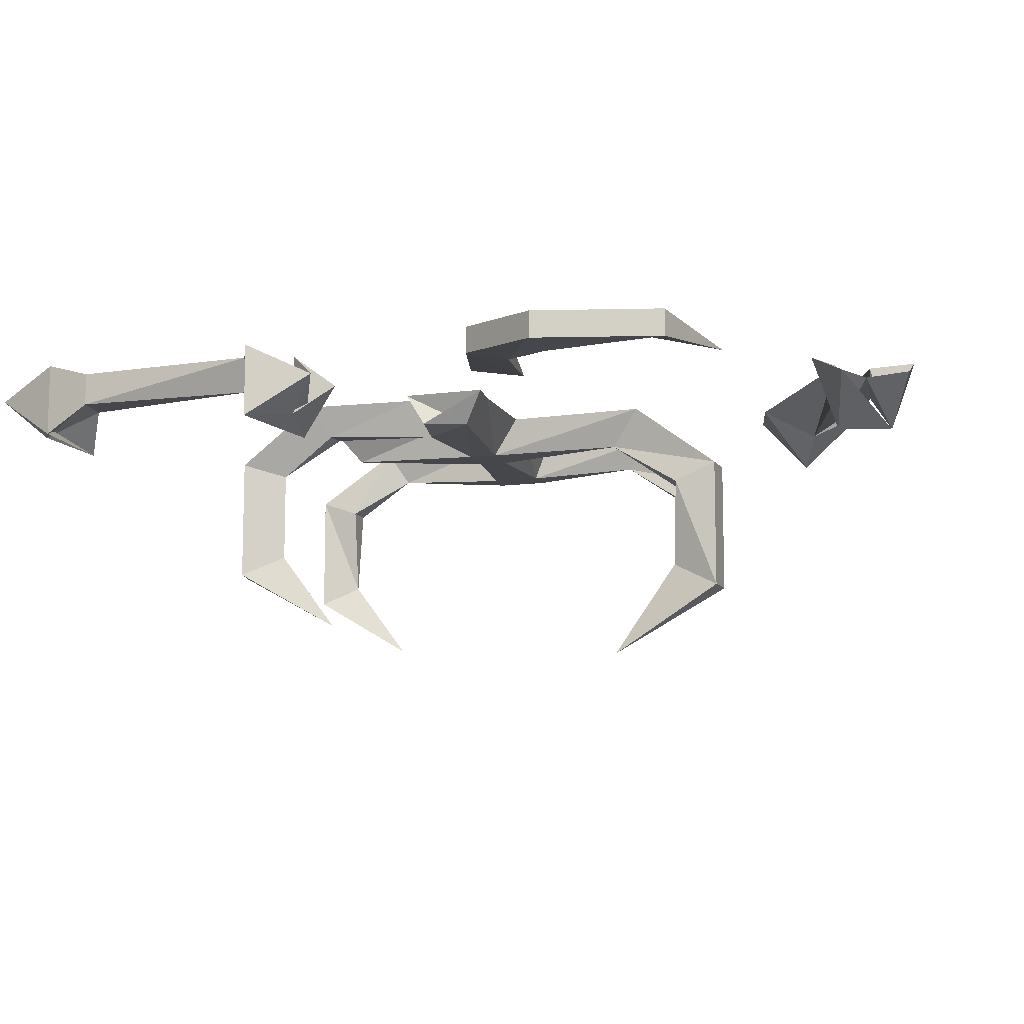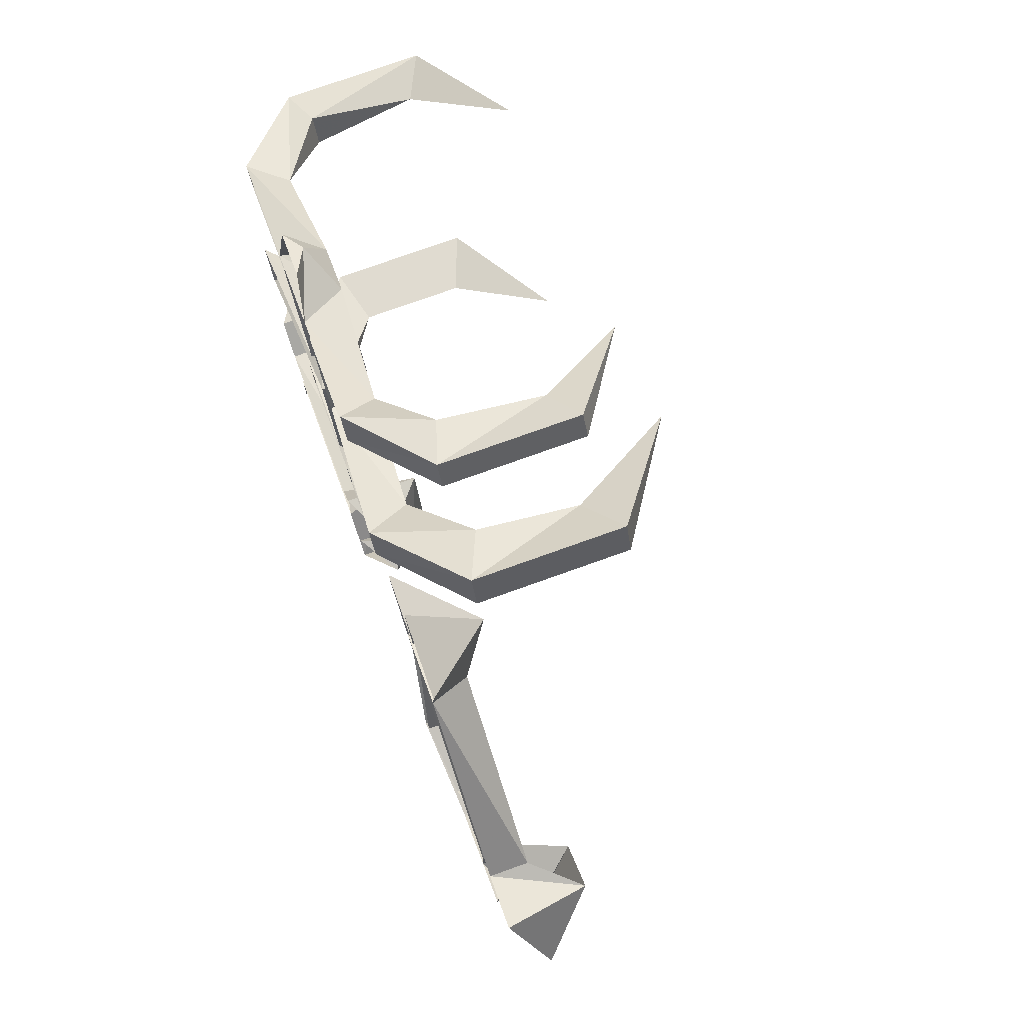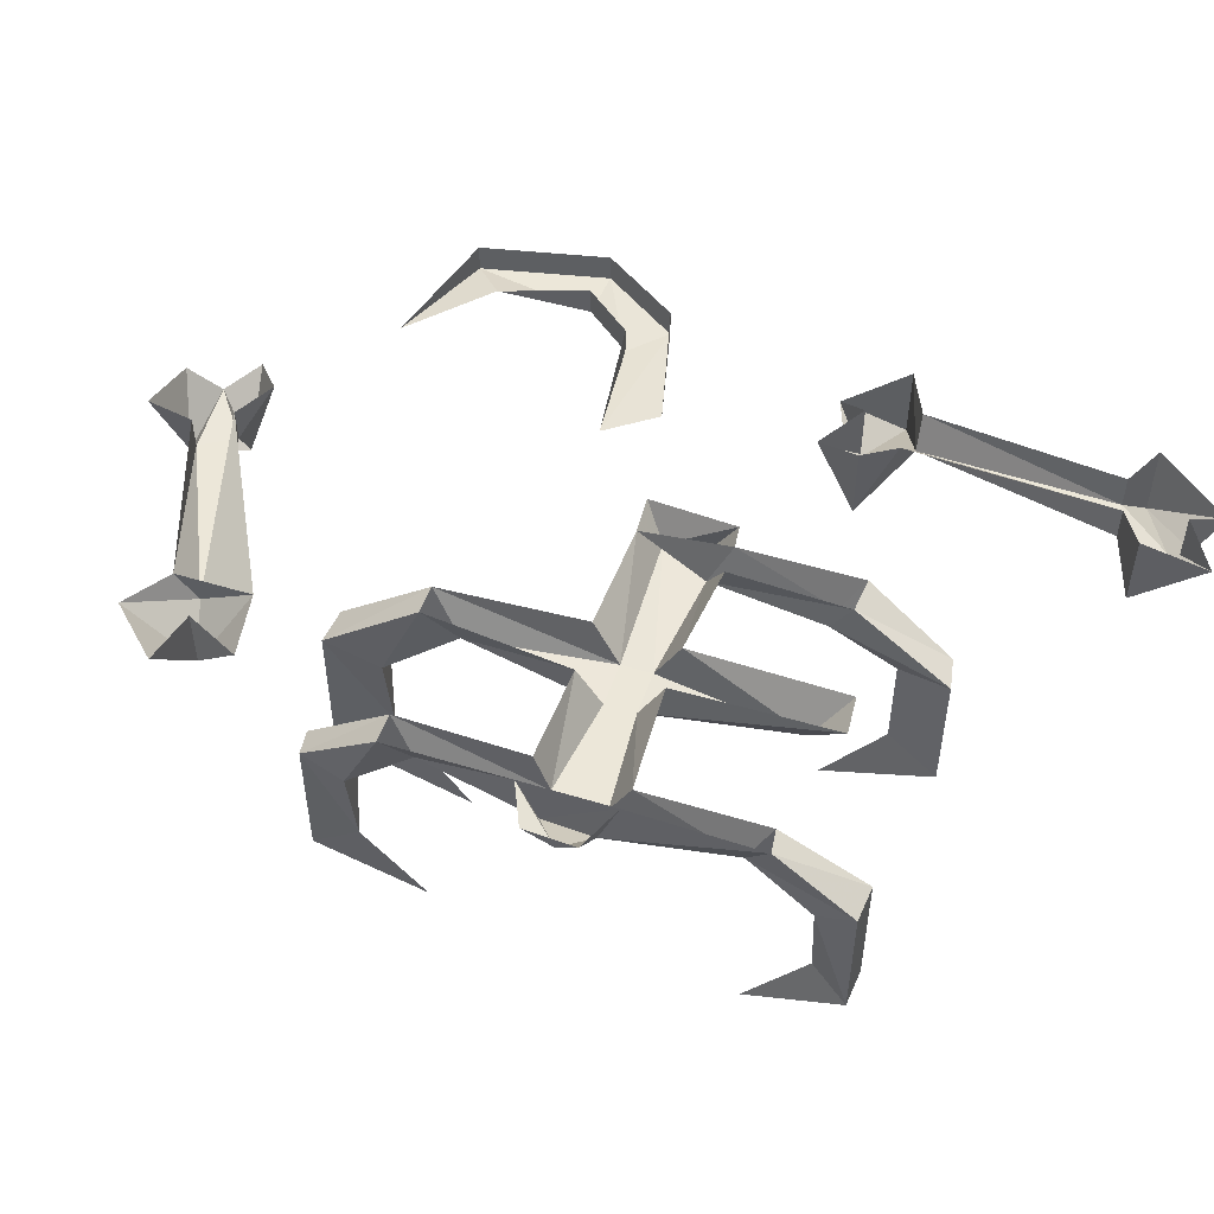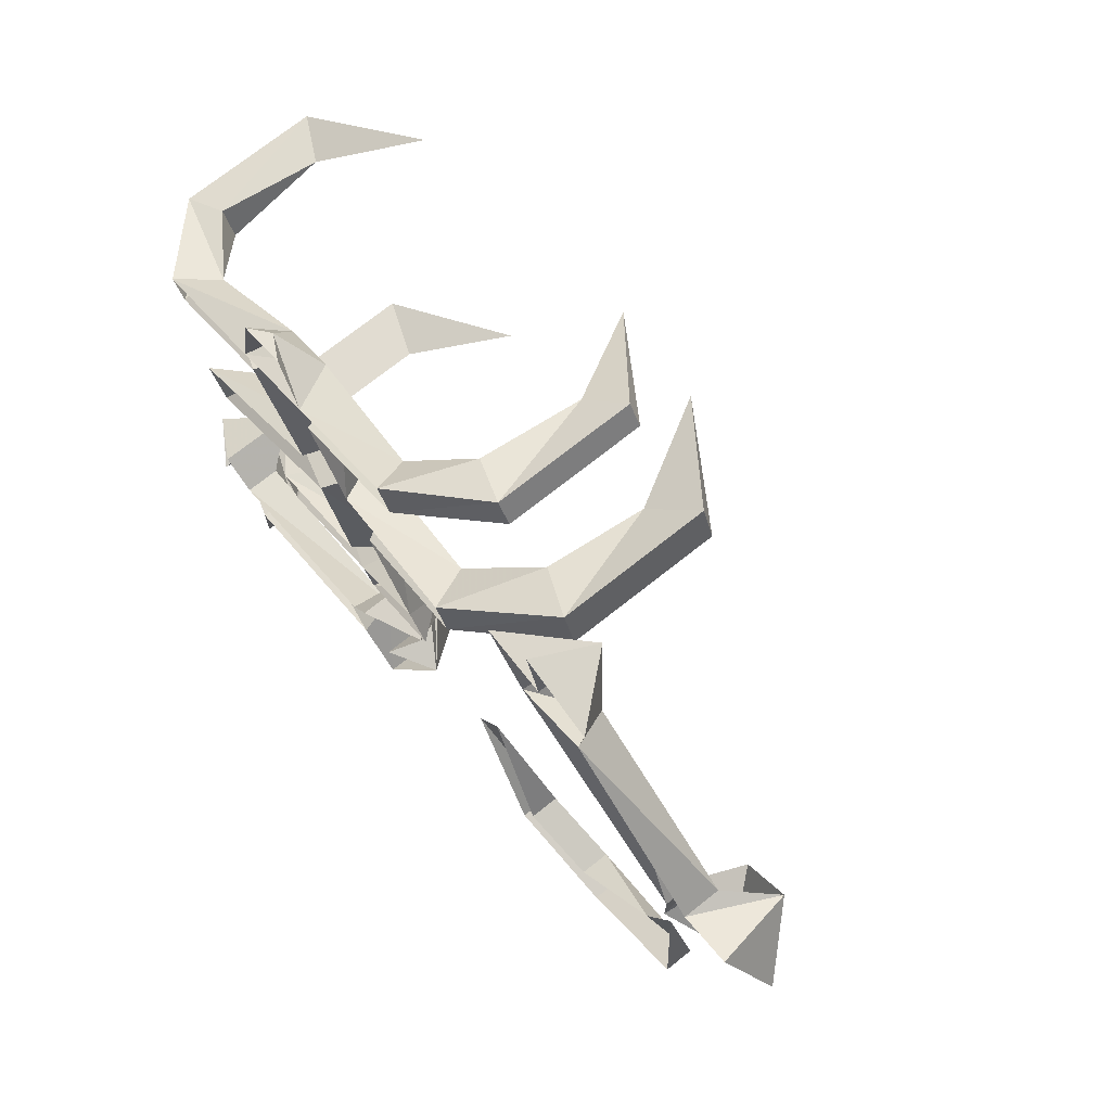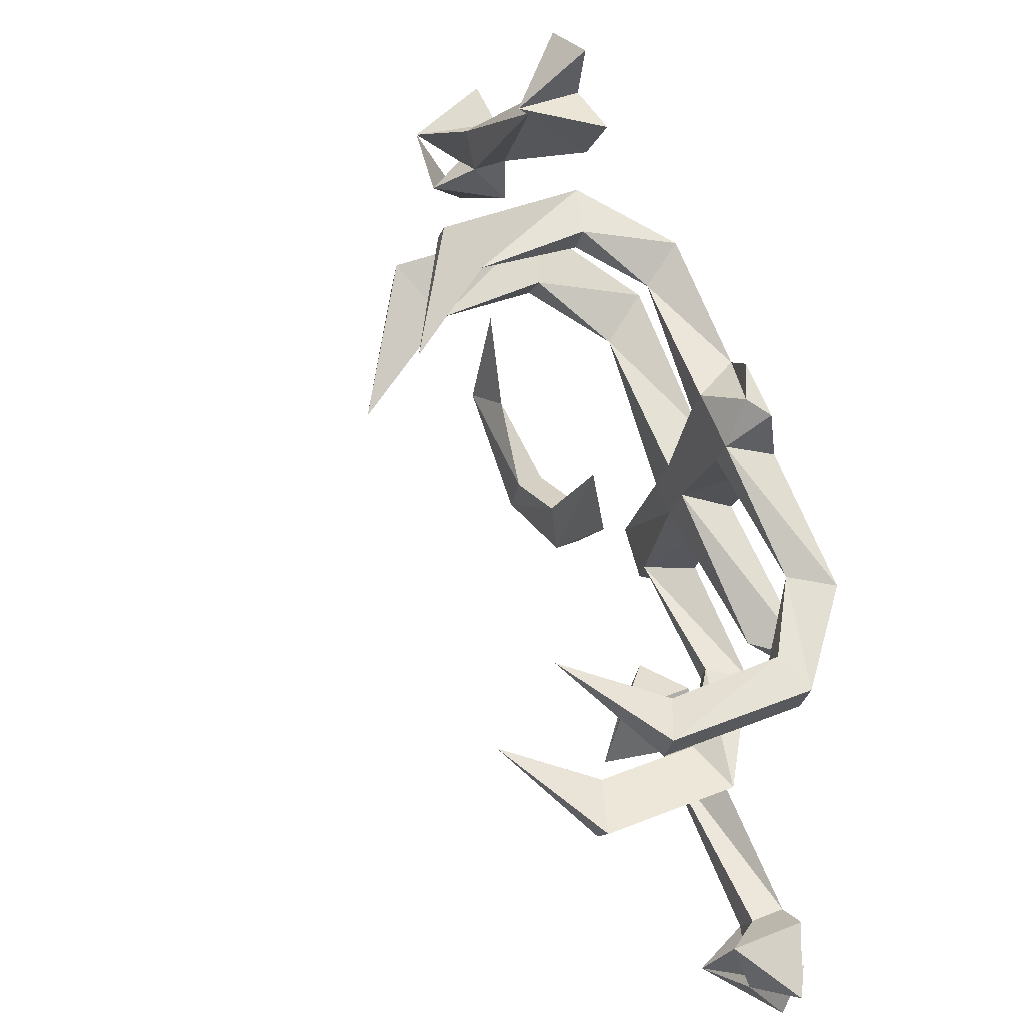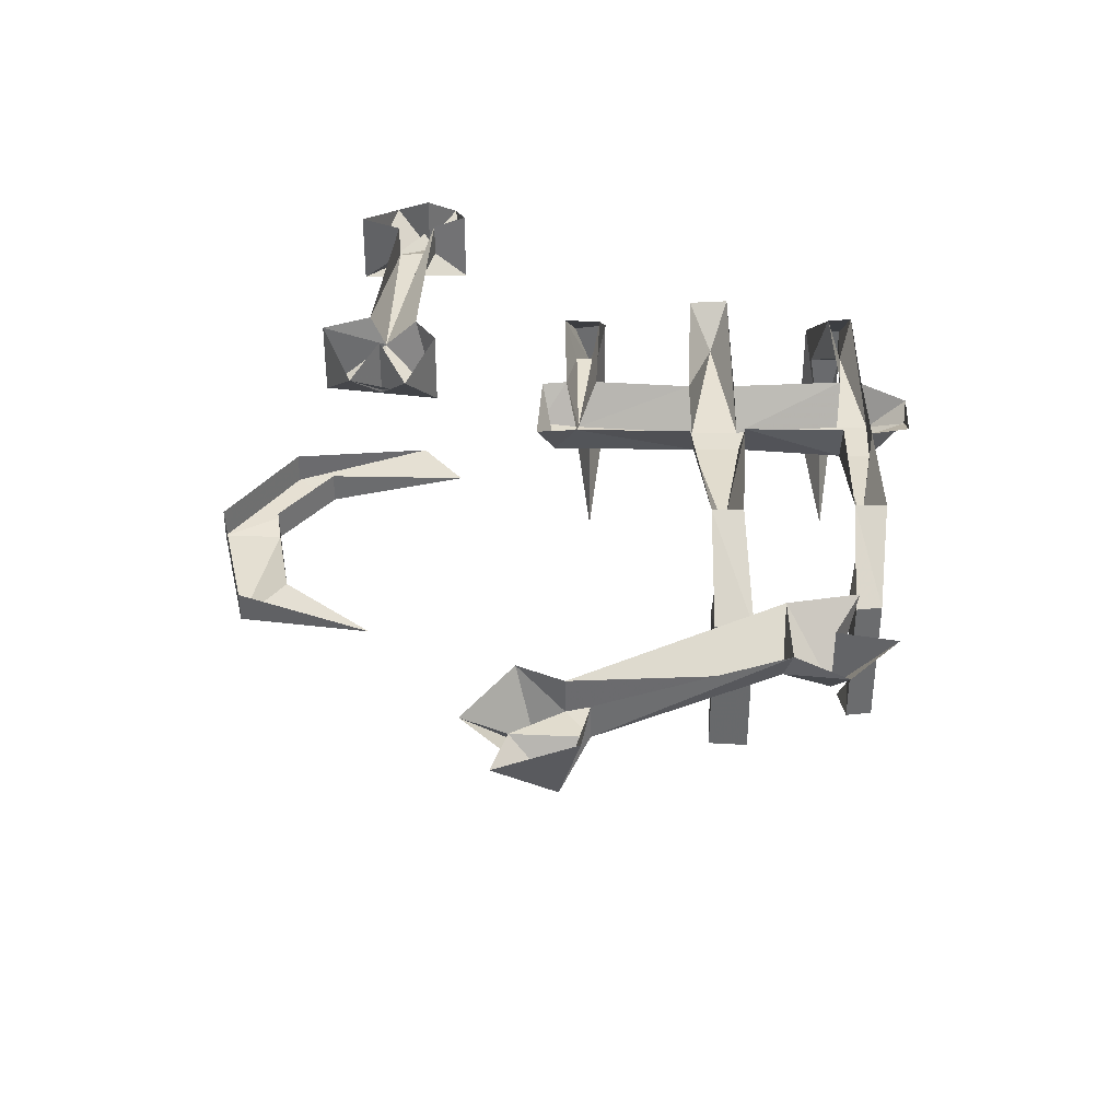
<metadata>
{"format":"obj","ext":"obj","renderer":"f3d","projection":"perspective","resolution":1024,"background":"white","views":[{"elev":-10.5,"azim":-138.2,"up":"+Y"},{"elev":75.8,"azim":-109.7,"up":"+Z"},{"elev":49.7,"azim":45.2,"up":"+Y"},{"elev":72.8,"azim":-128.4,"up":"+Z"},{"elev":44.0,"azim":64.9,"up":"+Z"},{"elev":36.9,"azim":-63.9,"up":"+Y"}]}
</metadata>
<code>
v 0.1875 -0.03125 0.08594
v 0.3516 -0.02344 0.01562
v 0.3281 -0.07031 0.05469
v 0.1641 -0.07812 0.1016
v 0.1172 -0.07812 -0.02344
v 0.1484 -0.03125 -0.01562
v 0.2734 -0.03125 -0.07031
v 0.25 -0.07031 -0.0625
v 0.375 -0.1016 -0.1094
v 0.3516 -0.1016 -0.1406
v 0.2578 -0.03125 -0.1094
v 0.3125 -0.1172 -0.1016
v 0.2422 -0.07031 -0.08594
v 0.1328 -0.03125 -0.04688
v 0.09375 -0.07031 -0.0625
v 0.1172 -0.03125 -0.07031
v 0.05469 -0.07031 -0.02344
v 0.02344 -0.03125 -0.03125
v 0.04688 -0.03125 0.007812
v 0.1328 -0.07812 0.1172
v 0.1016 -0.03125 0.125
v -0.03906 -0.02344 0.2109
v 0 -0.07031 0.2109
v -0.1328 -0.1016 0.2578
v -0.1172 -0.1016 0.2969
v -0.02344 -0.02344 0.2422
v -0.0625 -0.125 0.2656
v 0.1328 -0.03125 0.1797
v 0.1562 -0.07812 0.1641
v 0.1953 -0.07812 0.2734
v 0.1797 -0.03125 0.2812
v 0.04688 -0.03125 0.3438
v 0.07812 -0.07031 0.3438
v -0.03906 -0.1016 0.3828
v -0.02344 -0.1016 0.4062
v 0.0625 -0.03125 0.375
v 0.02344 -0.1172 0.3906
v 0.1875 -0.03125 0.3125
v 0.2109 -0.07812 0.3047
v 0.2578 -0.05469 0.3281
v 0.2266 -0.03906 0.3438
v 0.2812 -0.03906 0.3203
v 0.2656 -0.07812 0.2812
v 0.2812 -0.03125 0.2656
v 0.4141 -0.03125 0.2031
v 0.3828 -0.07031 0.2031
v 0.4922 -0.1016 0.1641
v 0.4766 -0.1016 0.125
v 0.3984 -0.03125 0.1797
v 0.4375 -0.1172 0.1484
v 0.2734 -0.03125 0.2422
v 0.25 -0.07812 0.25
v 0.1875 -0.07812 0.1484
v 0.2109 -0.03125 0.1328
v 0.375 -0.02344 0.05469
v -0.08594 -0.125 0.2344
v -0.1328 -0.2656 0.2578
v -0.1172 -0.2656 0.2969
v -0.07031 -0.2344 0.25
v 0 -0.3516 0.2109
v 0.4766 -0.25 0.125
v 0.4453 -0.2266 0.1641
v 0.4531 -0.1172 0.1797
v 0.4922 -0.25 0.1641
v 0.3828 -0.3203 0.1953
v 0.007812 -0.1172 0.3594
v -0.03906 -0.25 0.3828
v -0.02344 -0.25 0.4062
v 0.01562 -0.2266 0.375
v 0.07031 -0.3203 0.3359
v 0.3516 -0.25 -0.1406
v 0.3125 -0.2266 -0.1016
v 0.375 -0.25 -0.1094
v 0.25 -0.3203 -0.07031
v -0.08594 -0.03906 -0.07031
v -0.1641 -0.05469 -0.1875
v -0.1484 -0.05469 -0.2422
v -0.05469 -0.03906 -0.1328
v -0.1484 -0.02344 -0.2422
v -0.2656 -0.03125 -0.2656
v -0.2656 -0.0625 -0.2656
v -0.3828 -0.03125 -0.1719
v -0.3828 -0.0625 -0.1719
v -0.3594 -0.04688 -0.03125
v -0.3281 -0.04688 -0.1484
v -0.2422 -0.0625 -0.2109
v -0.2422 -0.03125 -0.2109
v -0.1641 -0.02344 -0.1875
v 0.3828 -0.0625 -0.3594
v 0.1562 -0.0625 -0.3047
v 0.3594 -0.0625 -0.3984
v 0.4375 -0.09375 -0.3984
v 0.4219 -0.1094 -0.3359
v 0.4219 -0.02344 -0.3359
v 0.3828 -0.02344 -0.3594
v 0.1641 -0.02344 -0.2656
v 0.1406 -0.1094 -0.2266
v 0.1016 -0.09375 -0.2812
v 0.1016 -0.1094 -0.3594
v 0.1016 -0.02344 -0.3594
v 0.1484 -0.02344 -0.3203
v 0.3594 -0.02344 -0.3984
v 0.3594 -0.1094 -0.4531
v 0.4531 -0.05469 -0.4531
v 0.4375 -0.02344 -0.3984
v 0.4844 -0.05469 -0.3828
v 0.3594 -0.02344 -0.4531
v 0.1406 -0.02344 -0.2266
v 0.07812 -0.05469 -0.2344
v 0.1016 -0.02344 -0.2812
v 0.05469 -0.05469 -0.2969
v -0.3672 -0.0625 0.1953
v -0.2188 -0.0625 0.3672
v -0.3906 -0.0625 0.2344
v -0.4297 -0.05469 0.1641
v -0.3828 -0.1094 0.1719
v -0.3672 -0.02344 0.1406
v -0.3672 -0.02344 0.1953
v -0.1562 -0.02344 0.3438
v -0.1797 -0.09375 0.4062
v -0.2422 -0.02344 0.4453
v -0.2344 -0.02344 0.3828
v -0.3906 -0.02344 0.2344
v -0.4297 -0.1094 0.2188
v -0.4844 -0.05469 0.1719
v -0.4453 -0.02344 0.25
v -0.4297 -0.05469 0.1094
v -0.1641 -0.02344 0.4688
v -0.1797 -0.02344 0.4062
v -0.1094 -0.02344 0.4062
f 1 2 3
f 1 3 4
f 1 4 5
f 1 5 6
f 6 5 7
f 7 5 8
f 7 8 9
f 7 9 10
f 7 10 11
f 11 10 12
f 11 12 13
f 11 13 14
f 14 13 5
f 14 5 15
f 14 15 16
f 16 15 17
f 16 17 18
f 18 17 19
f 19 17 20
f 19 20 21
f 21 20 22
f 22 20 23
f 22 23 24
f 22 24 25
f 22 25 26
f 26 25 27
f 26 27 23
f 26 23 28
f 28 23 29
f 28 29 30
f 28 30 31
f 31 30 32
f 32 30 33
f 32 33 34
f 32 34 35
f 32 35 36
f 36 35 37
f 36 37 33
f 36 33 38
f 38 33 39
f 38 39 40
f 38 40 41
f 41 40 42
f 42 40 43
f 42 43 44
f 44 43 45
f 45 43 46
f 45 46 47
f 45 47 48
f 45 48 49
f 49 48 50
f 49 50 46
f 49 46 51
f 51 46 52
f 51 52 53
f 51 53 54
f 54 53 55
f 55 53 3
f 55 3 2
f 4 3 53
f 4 53 29
f 4 29 20
f 4 20 17
f 4 17 5
f 5 17 15
f 15 17 18
f 23 56 24
f 24 56 57
f 24 57 58
f 24 58 25
f 25 58 59
f 25 59 27
f 27 59 56
f 27 56 23
f 56 59 57
f 57 59 60
f 57 60 58
f 58 60 59
f 29 23 20
f 48 61 62
f 48 62 50
f 50 62 63
f 50 63 46
f 46 63 47
f 47 63 64
f 47 64 61
f 47 61 48
f 61 65 62
f 62 65 64
f 62 64 63
f 52 46 43
f 52 43 39
f 52 39 30
f 52 30 29
f 52 29 53
f 65 61 64
f 33 66 34
f 34 66 67
f 34 67 68
f 34 68 35
f 35 68 69
f 35 69 37
f 37 69 66
f 37 66 33
f 66 69 67
f 67 69 70
f 67 70 68
f 68 70 69
f 39 33 30
f 10 71 72
f 10 72 12
f 12 72 73
f 12 73 9
f 12 9 8
f 12 8 13
f 13 8 5
f 71 74 72
f 72 74 73
f 73 74 71
f 73 71 9
f 9 71 10
f 39 38 44
f 39 44 43
f 39 43 40
f 5 14 19
f 5 19 17
f 75 76 77
f 75 77 78
f 78 77 79
f 79 77 80
f 80 77 81
f 80 81 82
f 82 81 83
f 82 83 84
f 84 83 85
f 85 83 86
f 85 86 87
f 87 86 88
f 88 86 76
f 88 76 75
f 76 86 81
f 76 81 77
f 86 83 81
f 89 90 91
f 89 91 92
f 89 92 93
f 89 93 94
f 89 94 95
f 89 95 90
f 90 95 96
f 90 96 97
f 90 97 98
f 90 98 99
f 90 99 100
f 90 100 101
f 90 101 91
f 91 101 102
f 91 102 103
f 91 103 92
f 92 103 104
f 92 104 105
f 92 105 106
f 92 106 93
f 93 106 94
f 106 93 103
f 102 107 103
f 103 107 104
f 96 108 97
f 97 108 109
f 97 109 98
f 98 109 110
f 98 110 111
f 98 111 99
f 99 111 100
f 111 99 97
f 112 113 114
f 112 114 115
f 112 115 116
f 112 116 117
f 112 117 118
f 112 118 113
f 113 118 119
f 113 119 120
f 113 120 121
f 113 121 122
f 113 122 114
f 114 122 123
f 114 123 124
f 114 124 115
f 115 124 125
f 125 124 126
f 126 124 123
f 127 117 116
f 127 116 124
f 122 119 113
f 128 120 129
f 129 120 130
f 130 120 119
f 115 127 116
f 120 128 121

</code>
